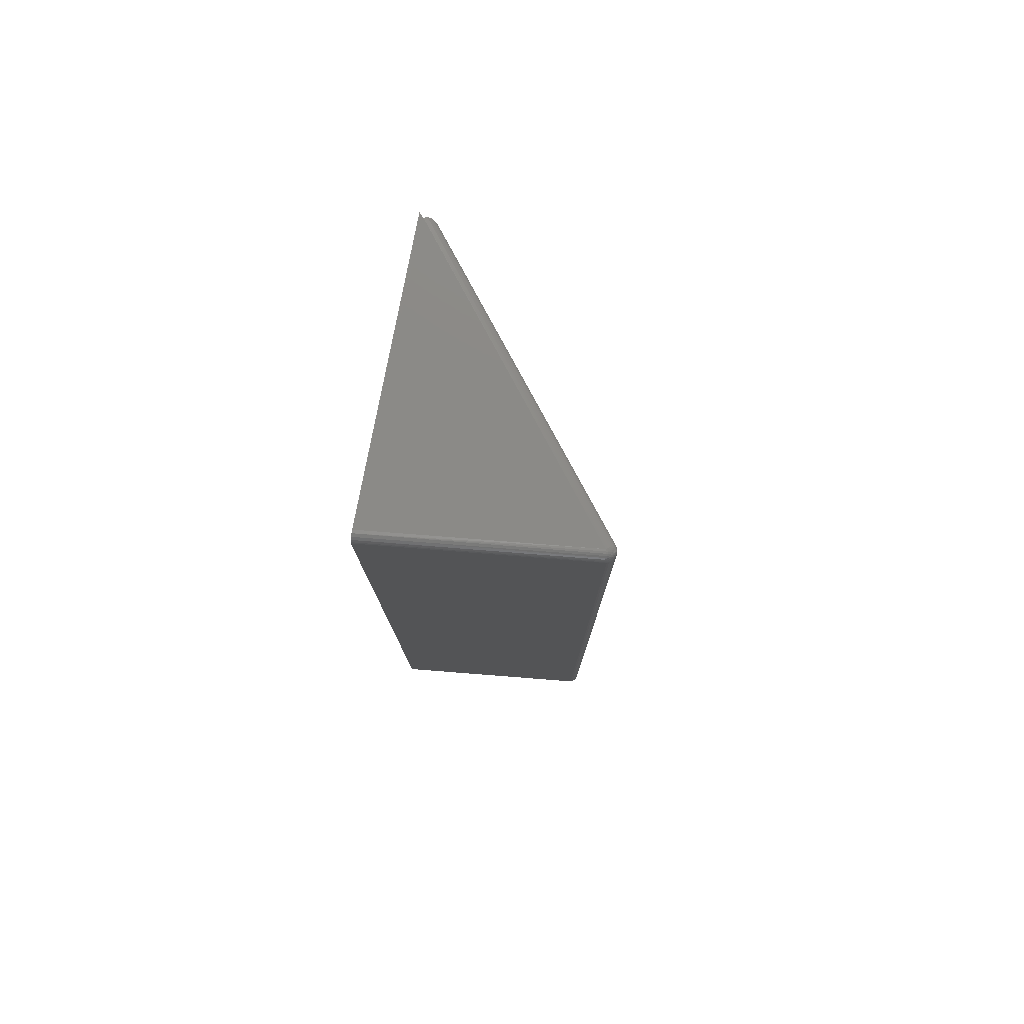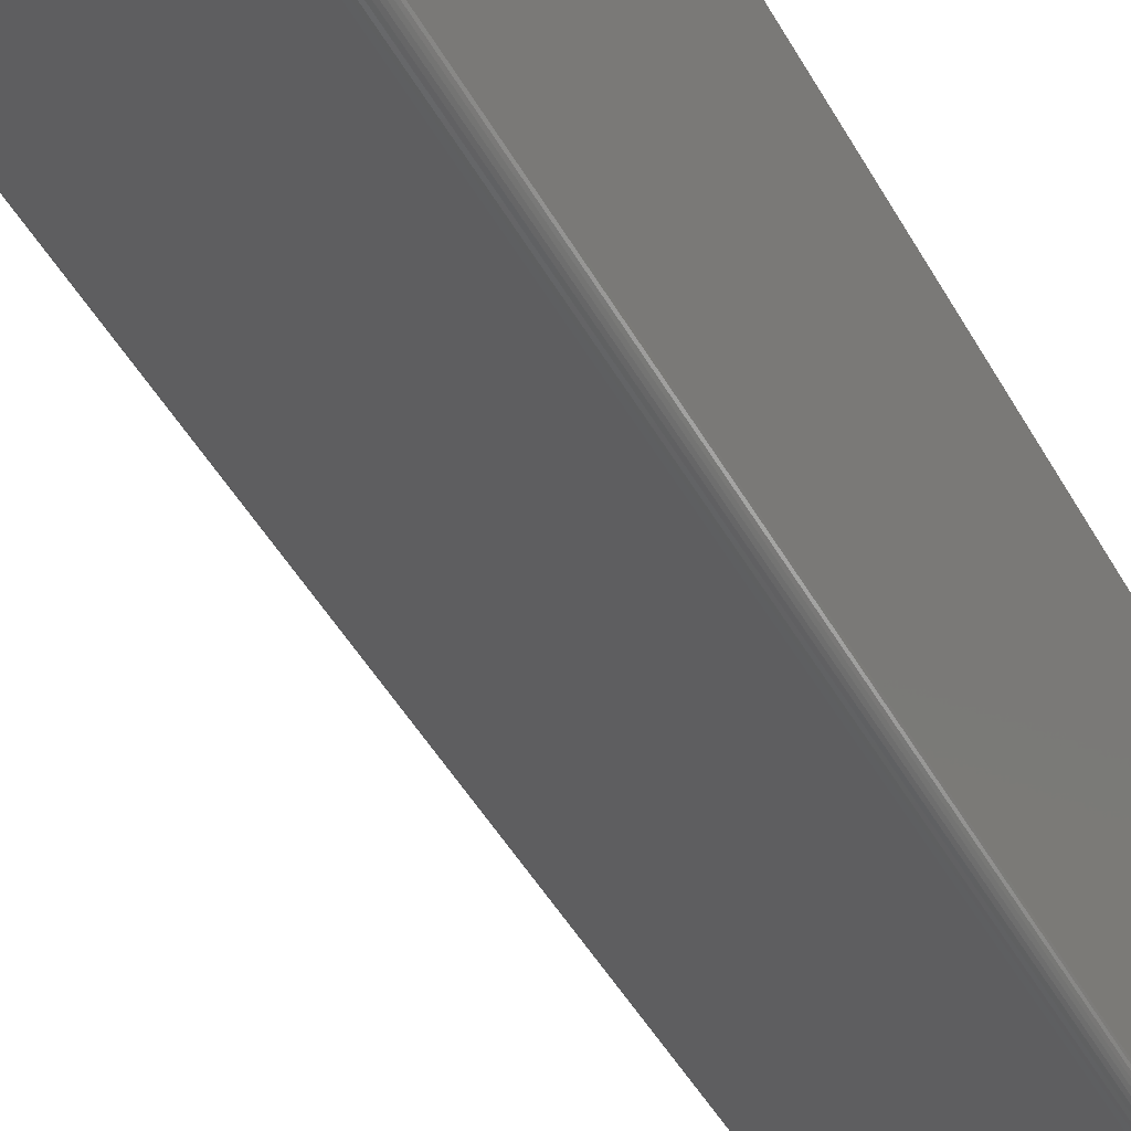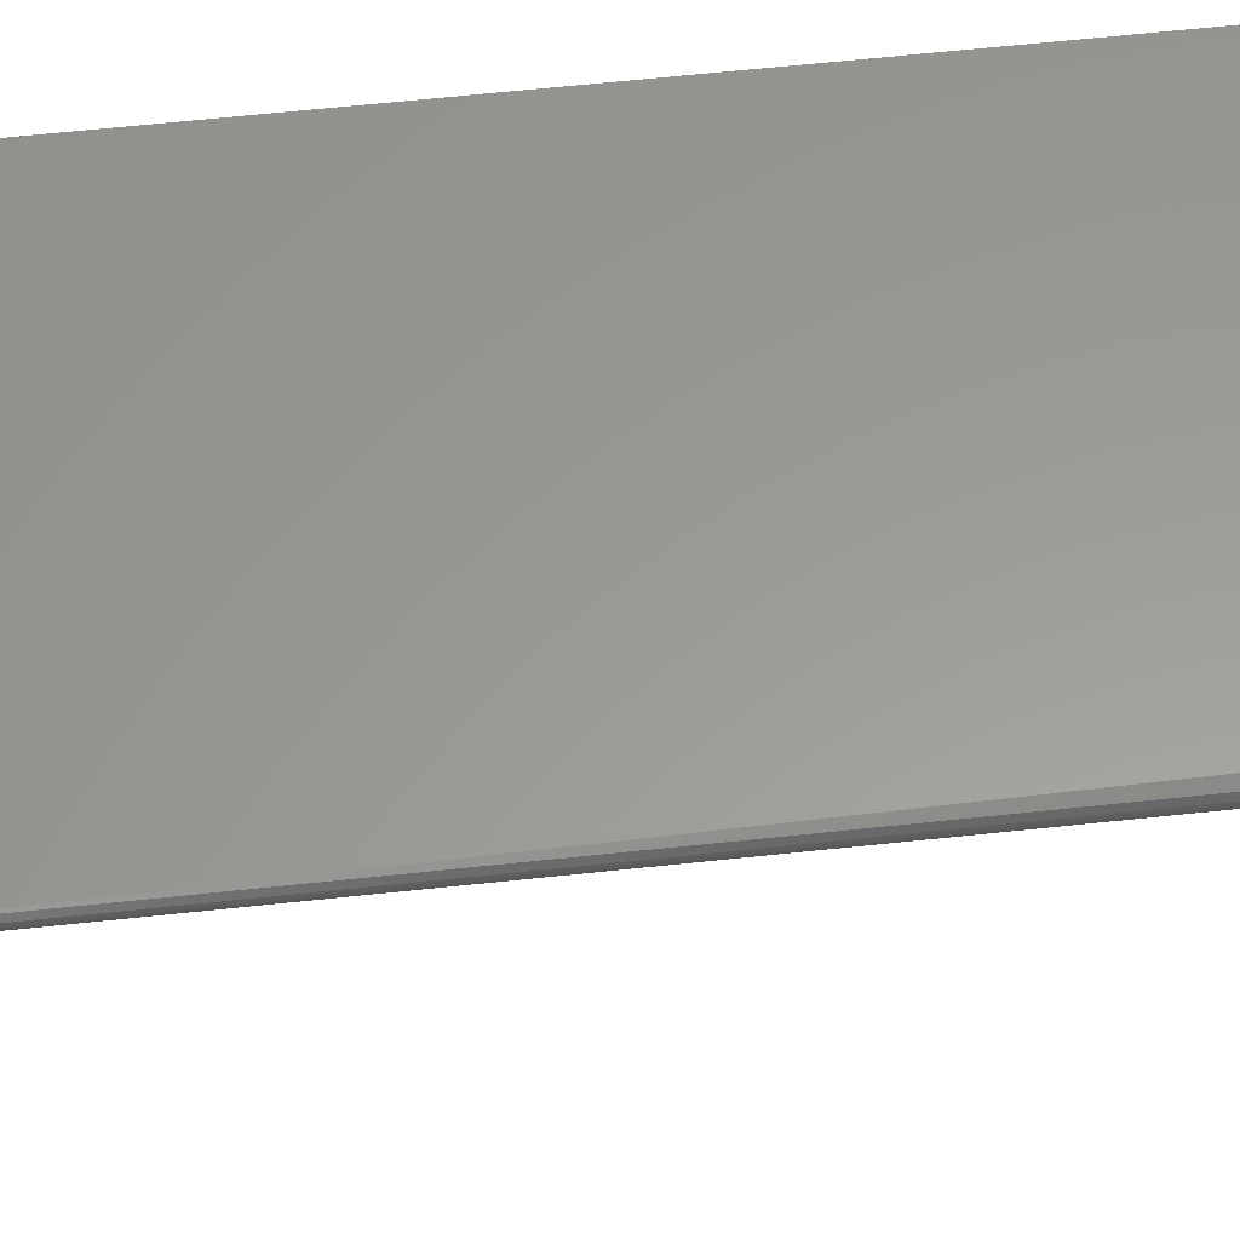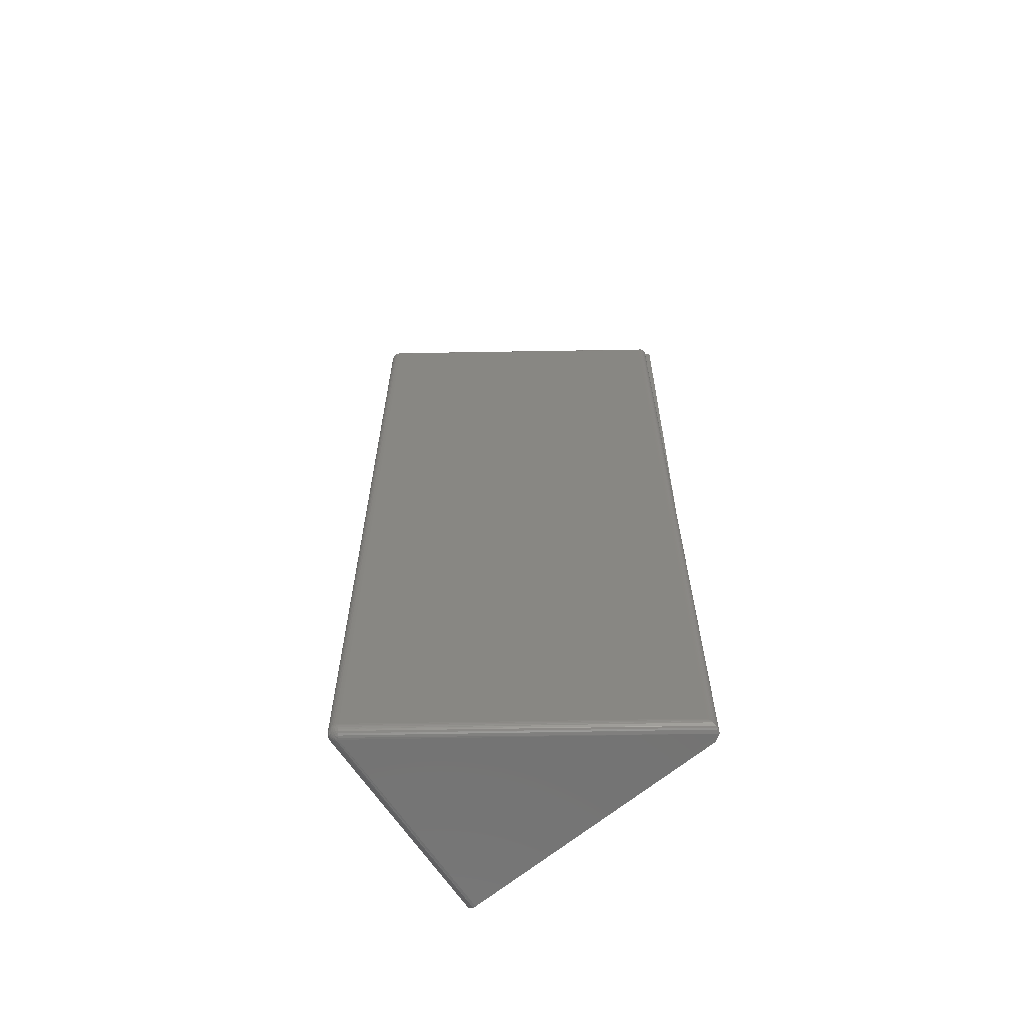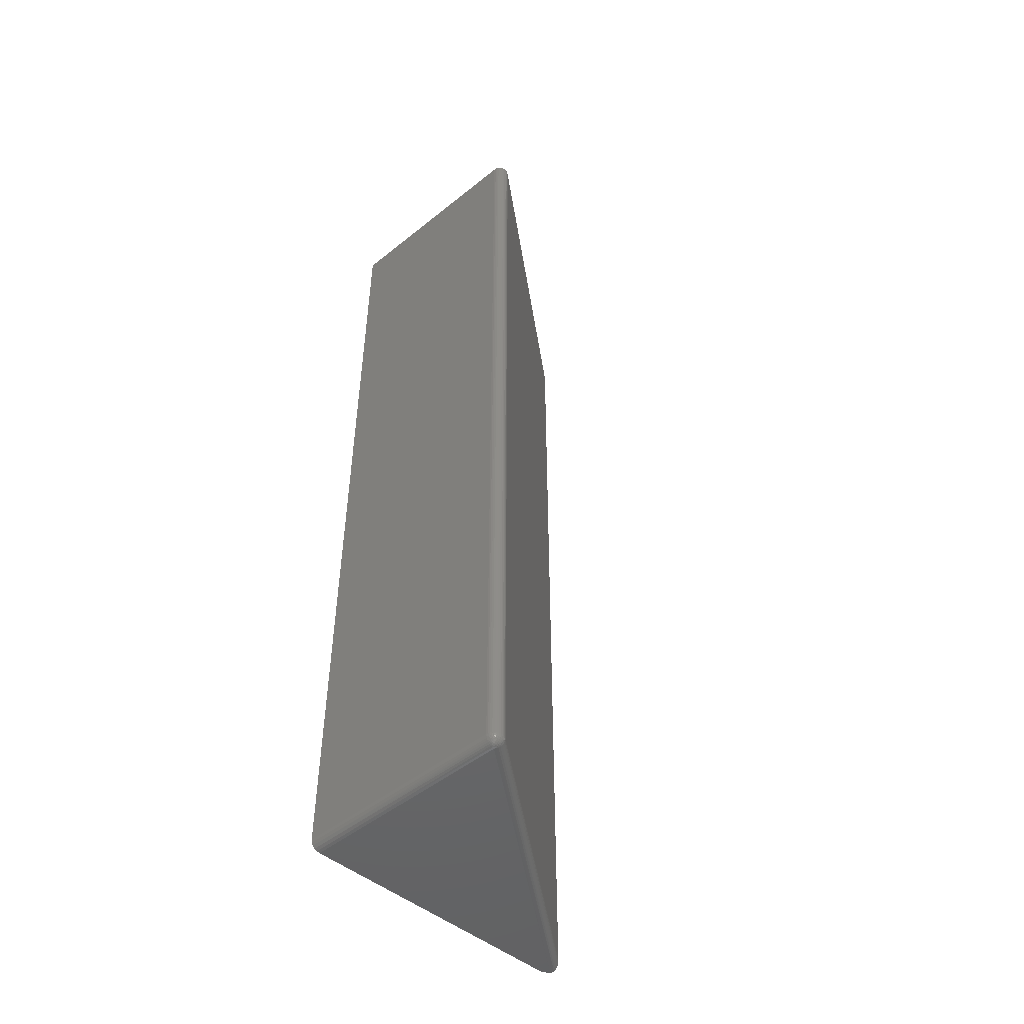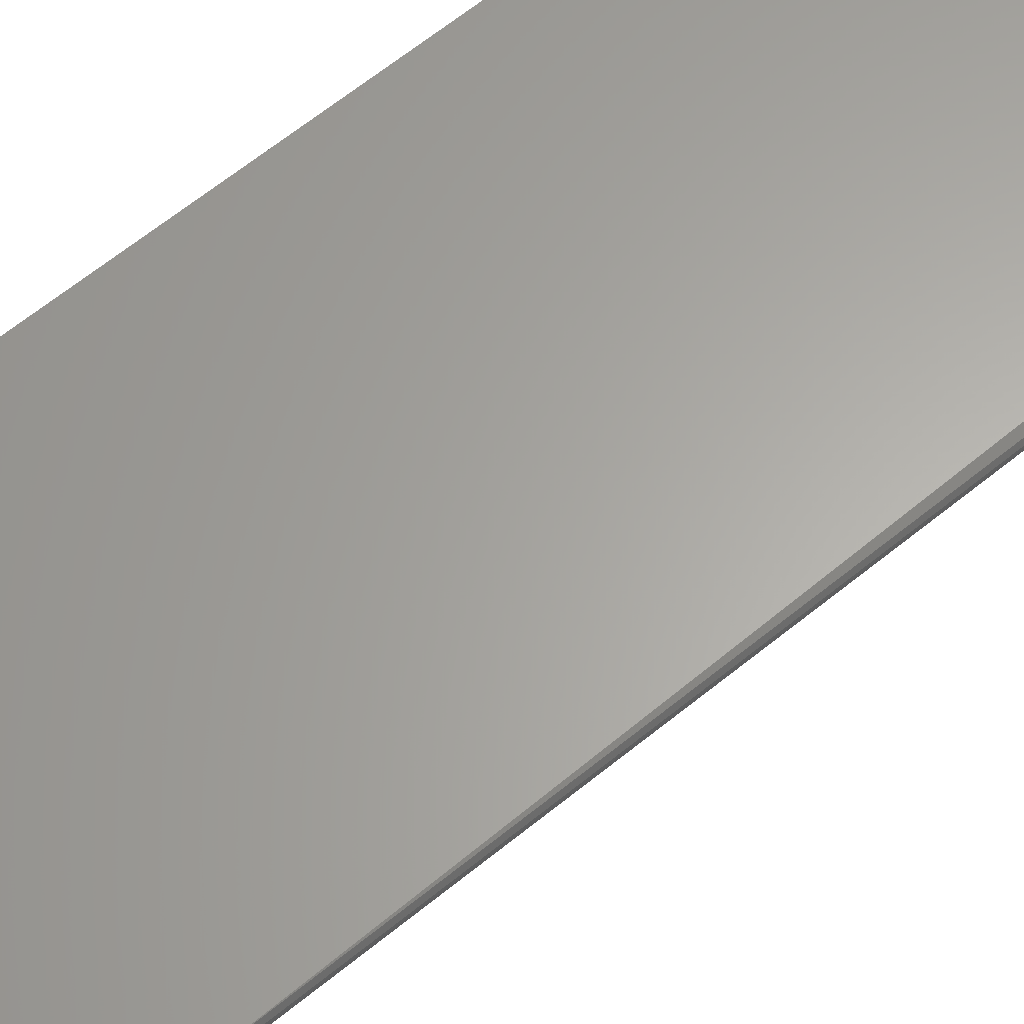
<metadata>
{"format":"stl","ext":"stl","renderer":"f3d","projection":"perspective","resolution":1024,"background":"white","views":[{"elev":78.6,"azim":102.0,"up":"+Y"},{"elev":-44.2,"azim":26.8,"up":"+Z"},{"elev":60.8,"azim":-96.3,"up":"+Z"},{"elev":-65.1,"azim":-138.9,"up":"+Y"},{"elev":-49.1,"azim":139.2,"up":"+Y"},{"elev":63.8,"azim":-129.4,"up":"+Z"}]}
</metadata>
<code>
# stl→obj: 176 verts, 348 faces
v -0.1909 -0.007812 0.1218
v -0.3824 -0.006593 0.2835
v -0.1908 -0.006288 0.1219
v -0.3815 -0.007812 0.2826
v -0.1858 2.416e-18 0.1278
v -0.1868 -0.0001501 0.1266
v -0.3828 -2.078e-05 0.2932
v -0.3841 -0.003175 0.2868
v -0.1905 -0.004823 0.1223
v -0.3837 -0.004238 0.2856
v -0.3831 -0.005386 0.2845
v -0.3841 -0.0007777 0.2905
v -0.1878 -0.0005947 0.1255
v -0.3843 -0.001419 0.2893
v -0.1886 -0.001317 0.1245
v -0.3843 -0.002226 0.288
v -0.1894 -0.002288 0.1236
v -0.19 -0.003472 0.1228
v -0.3815 -0.7422 0.2826
v -0.1908 -0.7437 0.1219
v -0.3824 -0.7434 0.2835
v -0.1909 -0.7422 0.1218
v -0.1905 -0.7452 0.1223
v -0.3831 -0.7446 0.2845
v -0.19 -0.7465 0.1228
v -0.3837 -0.7458 0.2856
v -0.3841 -0.7468 0.2868
v -0.3841 -0.7492 0.2905
v -0.1868 -0.7498 0.1266
v -0.3828 -0.75 0.2932
v -0.1858 -0.75 0.1278
v -0.3843 -0.7478 0.288
v -0.1894 -0.7477 0.1236
v -0.3843 -0.7486 0.2893
v -0.1886 -0.7487 0.1245
v -0.1878 -0.7494 0.1255
v -0.1641 1.273e-17 0.2919
v -0.386 6.754e-19 0.2966
v -0.1641 -0.75 0.2919
v -0.3763 -0.75 0.2964
v -0.1617 -0.7496 0.2919
v -0.1595 -0.7485 0.2918
v -0.1562 -0.007812 0.2918
v -0.1566 -0.00539 0.2918
v -0.1578 -0.003204 0.2918
v -0.1577 -0.7467 0.2918
v -0.1566 -0.7446 0.2918
v -0.1562 -0.7422 0.2918
v -0.1595 -0.001473 0.2918
v -0.1617 -0.0003688 0.2919
v -0.1781 -0.007812 0.1268
v -0.1781 -0.7422 0.1268
v -0.1843 -0.0001501 0.1276
v -0.1804 -0.002288 0.1271
v -0.1815 -0.001317 0.1272
v -0.1794 -0.003472 0.1269
v -0.1787 -0.004823 0.1268
v -0.1829 -0.0005947 0.1274
v -0.1782 -0.006288 0.1268
v -0.1782 -0.7437 0.1268
v -0.1804 -0.7477 0.1271
v -0.1794 -0.7465 0.1269
v -0.1815 -0.7487 0.1272
v -0.1829 -0.7494 0.1274
v -0.1787 -0.7452 0.1268
v -0.1843 -0.7498 0.1276
v -0.1789 -0.7447 0.1252
v -0.1797 -0.7458 0.1246
v -0.1805 -0.7476 0.126
v -0.1806 -0.7473 0.125
v -0.1861 -0.7494 0.1248
v -0.1846 -0.7492 0.1247
v -0.1807 -0.7467 0.124
v -0.1863 -0.7487 0.1235
v -0.1878 -0.7486 0.1237
v -0.1784 -0.7422 0.1253
v -0.179 -0.7438 0.1244
v -0.1798 -0.7446 0.1234
v -0.1808 -0.7461 0.1232
v -0.1819 -0.7476 0.1237
v -0.1821 -0.7468 0.1227
v -0.1833 -0.7482 0.1234
v -0.1835 -0.7473 0.1224
v -0.1848 -0.7485 0.1234
v -0.1849 -0.7476 0.1222
v -0.1864 -0.7477 0.1223
v -0.1879 -0.7476 0.1226
v -0.1809 -0.7452 0.1225
v -0.1822 -0.7458 0.1219
v -0.1836 -0.7462 0.1215
v -0.1851 -0.7464 0.1213
v -0.1866 -0.7465 0.1213
v -0.1881 -0.7465 0.1216
v -0.1791 -0.7422 0.1239
v -0.1799 -0.7422 0.1227
v -0.181 -0.7443 0.122
v -0.1823 -0.7447 0.1213
v -0.1837 -0.7449 0.1208
v -0.1852 -0.7451 0.1206
v -0.1867 -0.7452 0.1206
v -0.1882 -0.7451 0.1209
v -0.1895 -0.745 0.1215
v -0.1896 -0.7436 0.1211
v -0.1896 -0.7422 0.121
v -0.1882 -0.7437 0.1205
v -0.1882 -0.7422 0.1204
v -0.1867 -0.7437 0.1202
v -0.1867 -0.7422 0.12
v -0.1852 -0.7437 0.1201
v -0.1852 -0.7422 0.12
v -0.1837 -0.7436 0.1204
v -0.1837 -0.7422 0.1203
v -0.1823 -0.7434 0.1209
v -0.1823 -0.7422 0.1208
v -0.181 -0.7433 0.1217
v -0.181 -0.7422 0.1216
v -0.1844 -0.7497 0.1261
v -0.183 -0.7492 0.126
v -0.1816 -0.7485 0.126
v -0.1818 -0.7482 0.1248
v -0.1832 -0.7488 0.1247
v -0.1896 -0.007812 0.121
v -0.1882 -0.007812 0.1204
v -0.1867 -0.007812 0.12
v -0.1852 -0.007812 0.12
v -0.1837 -0.007812 0.1203
v -0.1823 -0.007812 0.1208
v -0.181 -0.007812 0.1216
v -0.1799 -0.007812 0.1227
v -0.1791 -0.007812 0.1239
v -0.1784 -0.007812 0.1253
v -0.1896 -0.006394 0.1211
v -0.181 -0.006743 0.1217
v -0.1823 -0.006553 0.1209
v -0.1837 -0.006411 0.1204
v -0.1852 -0.006322 0.1201
v -0.1867 -0.006289 0.1202
v -0.1882 -0.006313 0.1205
v -0.179 -0.006166 0.1244
v -0.1798 -0.005421 0.1234
v -0.181 -0.005714 0.122
v -0.1823 -0.005342 0.1213
v -0.1837 -0.005063 0.1208
v -0.1852 -0.004888 0.1206
v -0.1867 -0.004823 0.1206
v -0.1882 -0.004871 0.1209
v -0.1895 -0.00503 0.1215
v -0.1809 -0.004766 0.1225
v -0.1881 -0.003542 0.1216
v -0.1789 -0.005348 0.1252
v -0.1797 -0.004233 0.1246
v -0.1808 -0.003935 0.1232
v -0.1822 -0.004226 0.1219
v -0.1821 -0.003247 0.1227
v -0.1836 -0.003821 0.1215
v -0.1835 -0.002732 0.1224
v -0.1851 -0.003567 0.1213
v -0.1849 -0.002409 0.1222
v -0.1866 -0.003473 0.1213
v -0.1864 -0.002289 0.1223
v -0.1879 -0.002377 0.1226
v -0.1807 -0.003253 0.124
v -0.1819 -0.002444 0.1237
v -0.1833 -0.001839 0.1234
v -0.1848 -0.001458 0.1234
v -0.1863 -0.001317 0.1235
v -0.1878 -0.001422 0.1237
v -0.1806 -0.002746 0.125
v -0.1818 -0.001848 0.1248
v -0.1832 -0.001175 0.1247
v -0.1846 -0.0007519 0.1247
v -0.1861 -0.0005955 0.1248
v -0.1805 -0.002434 0.126
v -0.1844 -0.000317 0.1261
v -0.183 -0.0007658 0.126
v -0.1816 -0.00148 0.126
f 1 2 3
f 1 4 2
f 5 6 7
f 8 9 10
f 9 11 10
f 9 3 2
f 9 2 11
f 7 6 12
f 12 6 13
f 12 13 14
f 14 13 15
f 14 15 16
f 16 15 17
f 16 17 8
f 8 17 18
f 8 18 9
f 19 20 21
f 19 22 20
f 20 23 21
f 21 23 24
f 23 25 24
f 24 25 26
f 25 27 26
f 28 29 30
f 31 30 29
f 27 25 32
f 32 25 33
f 32 33 34
f 34 33 35
f 34 35 28
f 28 35 36
f 28 36 29
f 5 7 37
f 38 37 7
f 39 30 31
f 30 39 40
f 39 41 42
f 43 44 45
f 40 39 42
f 40 42 46
f 40 46 47
f 40 47 48
f 40 48 43
f 40 43 45
f 40 45 49
f 40 49 50
f 40 50 37
f 40 37 38
f 4 1 19
f 19 1 22
f 51 43 52
f 52 43 48
f 5 50 53
f 5 37 50
f 54 55 49
f 49 45 54
f 54 45 56
f 56 45 44
f 56 44 57
f 49 55 50
f 50 55 58
f 50 58 53
f 43 51 44
f 44 51 59
f 44 59 57
f 52 47 60
f 52 48 47
f 61 62 46
f 46 42 61
f 61 42 63
f 63 42 41
f 63 41 64
f 46 62 47
f 47 62 65
f 47 65 60
f 39 31 41
f 41 31 66
f 41 66 64
f 67 60 65
f 65 62 67
f 67 62 68
f 62 69 68
f 68 69 70
f 71 72 29
f 71 29 36
f 73 68 70
f 74 36 75
f 36 35 75
f 52 60 76
f 60 67 76
f 76 67 77
f 67 68 77
f 77 68 78
f 68 73 78
f 78 73 79
f 73 80 79
f 79 80 81
f 80 82 81
f 81 82 83
f 82 84 83
f 83 84 85
f 84 74 85
f 85 74 86
f 74 75 86
f 86 75 87
f 75 35 87
f 87 35 33
f 88 78 79
f 79 81 88
f 88 81 89
f 81 83 89
f 89 83 90
f 83 85 90
f 90 85 91
f 85 86 91
f 91 86 92
f 86 87 92
f 92 87 93
f 87 33 93
f 93 33 25
f 94 76 77
f 77 78 94
f 94 78 95
f 78 88 95
f 95 88 96
f 88 89 96
f 96 89 97
f 89 90 97
f 97 90 98
f 90 91 98
f 98 91 99
f 91 92 99
f 99 92 100
f 92 93 100
f 100 93 101
f 93 25 101
f 101 25 102
f 25 23 102
f 20 22 103
f 103 22 104
f 103 104 105
f 105 104 106
f 105 106 107
f 107 106 108
f 107 108 109
f 109 108 110
f 109 110 111
f 111 110 112
f 111 112 113
f 113 112 114
f 113 114 115
f 115 114 116
f 115 116 95
f 31 29 66
f 66 29 117
f 66 117 64
f 64 117 118
f 64 118 63
f 63 118 119
f 63 119 61
f 61 119 69
f 61 69 62
f 70 69 120
f 120 69 119
f 120 119 121
f 121 119 118
f 121 118 72
f 72 118 117
f 72 117 29
f 73 70 80
f 80 70 120
f 80 120 82
f 82 120 121
f 82 121 84
f 84 121 72
f 84 72 74
f 74 72 71
f 74 71 36
f 23 20 102
f 102 20 103
f 102 103 101
f 101 103 105
f 101 105 100
f 100 105 107
f 100 107 99
f 99 107 109
f 99 109 98
f 98 109 111
f 98 111 97
f 97 111 113
f 97 113 96
f 96 113 115
f 96 115 95
f 22 1 104
f 104 1 122
f 104 122 106
f 106 122 123
f 106 123 108
f 108 123 124
f 108 124 110
f 110 124 125
f 110 125 112
f 112 125 126
f 112 126 114
f 114 126 127
f 114 127 116
f 116 127 128
f 116 128 95
f 95 128 129
f 95 129 94
f 94 129 130
f 94 130 76
f 76 130 131
f 76 131 52
f 52 131 51
f 1 132 122
f 1 3 132
f 133 129 128
f 128 127 133
f 133 127 134
f 127 126 134
f 134 126 135
f 126 125 135
f 135 125 136
f 125 124 136
f 136 124 137
f 124 123 137
f 137 123 138
f 123 122 138
f 138 122 132
f 139 131 130
f 130 129 139
f 139 129 140
f 129 133 140
f 140 133 141
f 133 134 141
f 141 134 142
f 134 135 142
f 142 135 143
f 135 136 143
f 143 136 144
f 136 137 144
f 144 137 145
f 137 138 145
f 145 138 146
f 138 132 146
f 146 132 147
f 132 3 147
f 147 3 9
f 148 140 141
f 149 147 18
f 18 147 9
f 51 131 59
f 131 139 59
f 59 139 150
f 139 140 150
f 150 140 151
f 140 148 151
f 151 148 152
f 148 153 152
f 152 153 154
f 153 155 154
f 154 155 156
f 155 157 156
f 156 157 158
f 157 159 158
f 158 159 160
f 159 149 160
f 160 149 161
f 149 18 161
f 161 18 17
f 162 151 152
f 152 154 162
f 162 154 163
f 154 156 163
f 163 156 164
f 156 158 164
f 164 158 165
f 158 160 165
f 165 160 166
f 160 161 166
f 166 161 167
f 161 17 167
f 167 17 15
f 57 59 150
f 150 151 57
f 57 151 56
f 151 162 56
f 56 162 168
f 162 163 168
f 168 163 169
f 163 164 169
f 169 164 170
f 164 165 170
f 170 165 171
f 165 166 171
f 171 166 172
f 166 167 172
f 172 167 13
f 13 167 15
f 173 56 168
f 174 172 6
f 6 172 13
f 6 5 174
f 174 5 53
f 174 53 175
f 175 53 58
f 175 58 176
f 176 58 55
f 176 55 173
f 173 55 54
f 173 54 56
f 148 141 153
f 153 141 142
f 153 142 155
f 155 142 143
f 155 143 157
f 157 143 144
f 157 144 159
f 159 144 145
f 159 145 149
f 149 145 146
f 149 146 147
f 173 168 176
f 176 168 169
f 176 169 175
f 175 169 170
f 175 170 174
f 174 170 171
f 174 171 172
f 4 21 2
f 4 19 21
f 40 7 30
f 40 38 7
f 21 24 2
f 2 24 11
f 24 26 11
f 11 26 10
f 26 27 10
f 10 27 8
f 27 32 8
f 8 32 16
f 32 34 16
f 16 34 14
f 34 28 14
f 14 28 12
f 28 30 12
f 12 30 7

</code>
